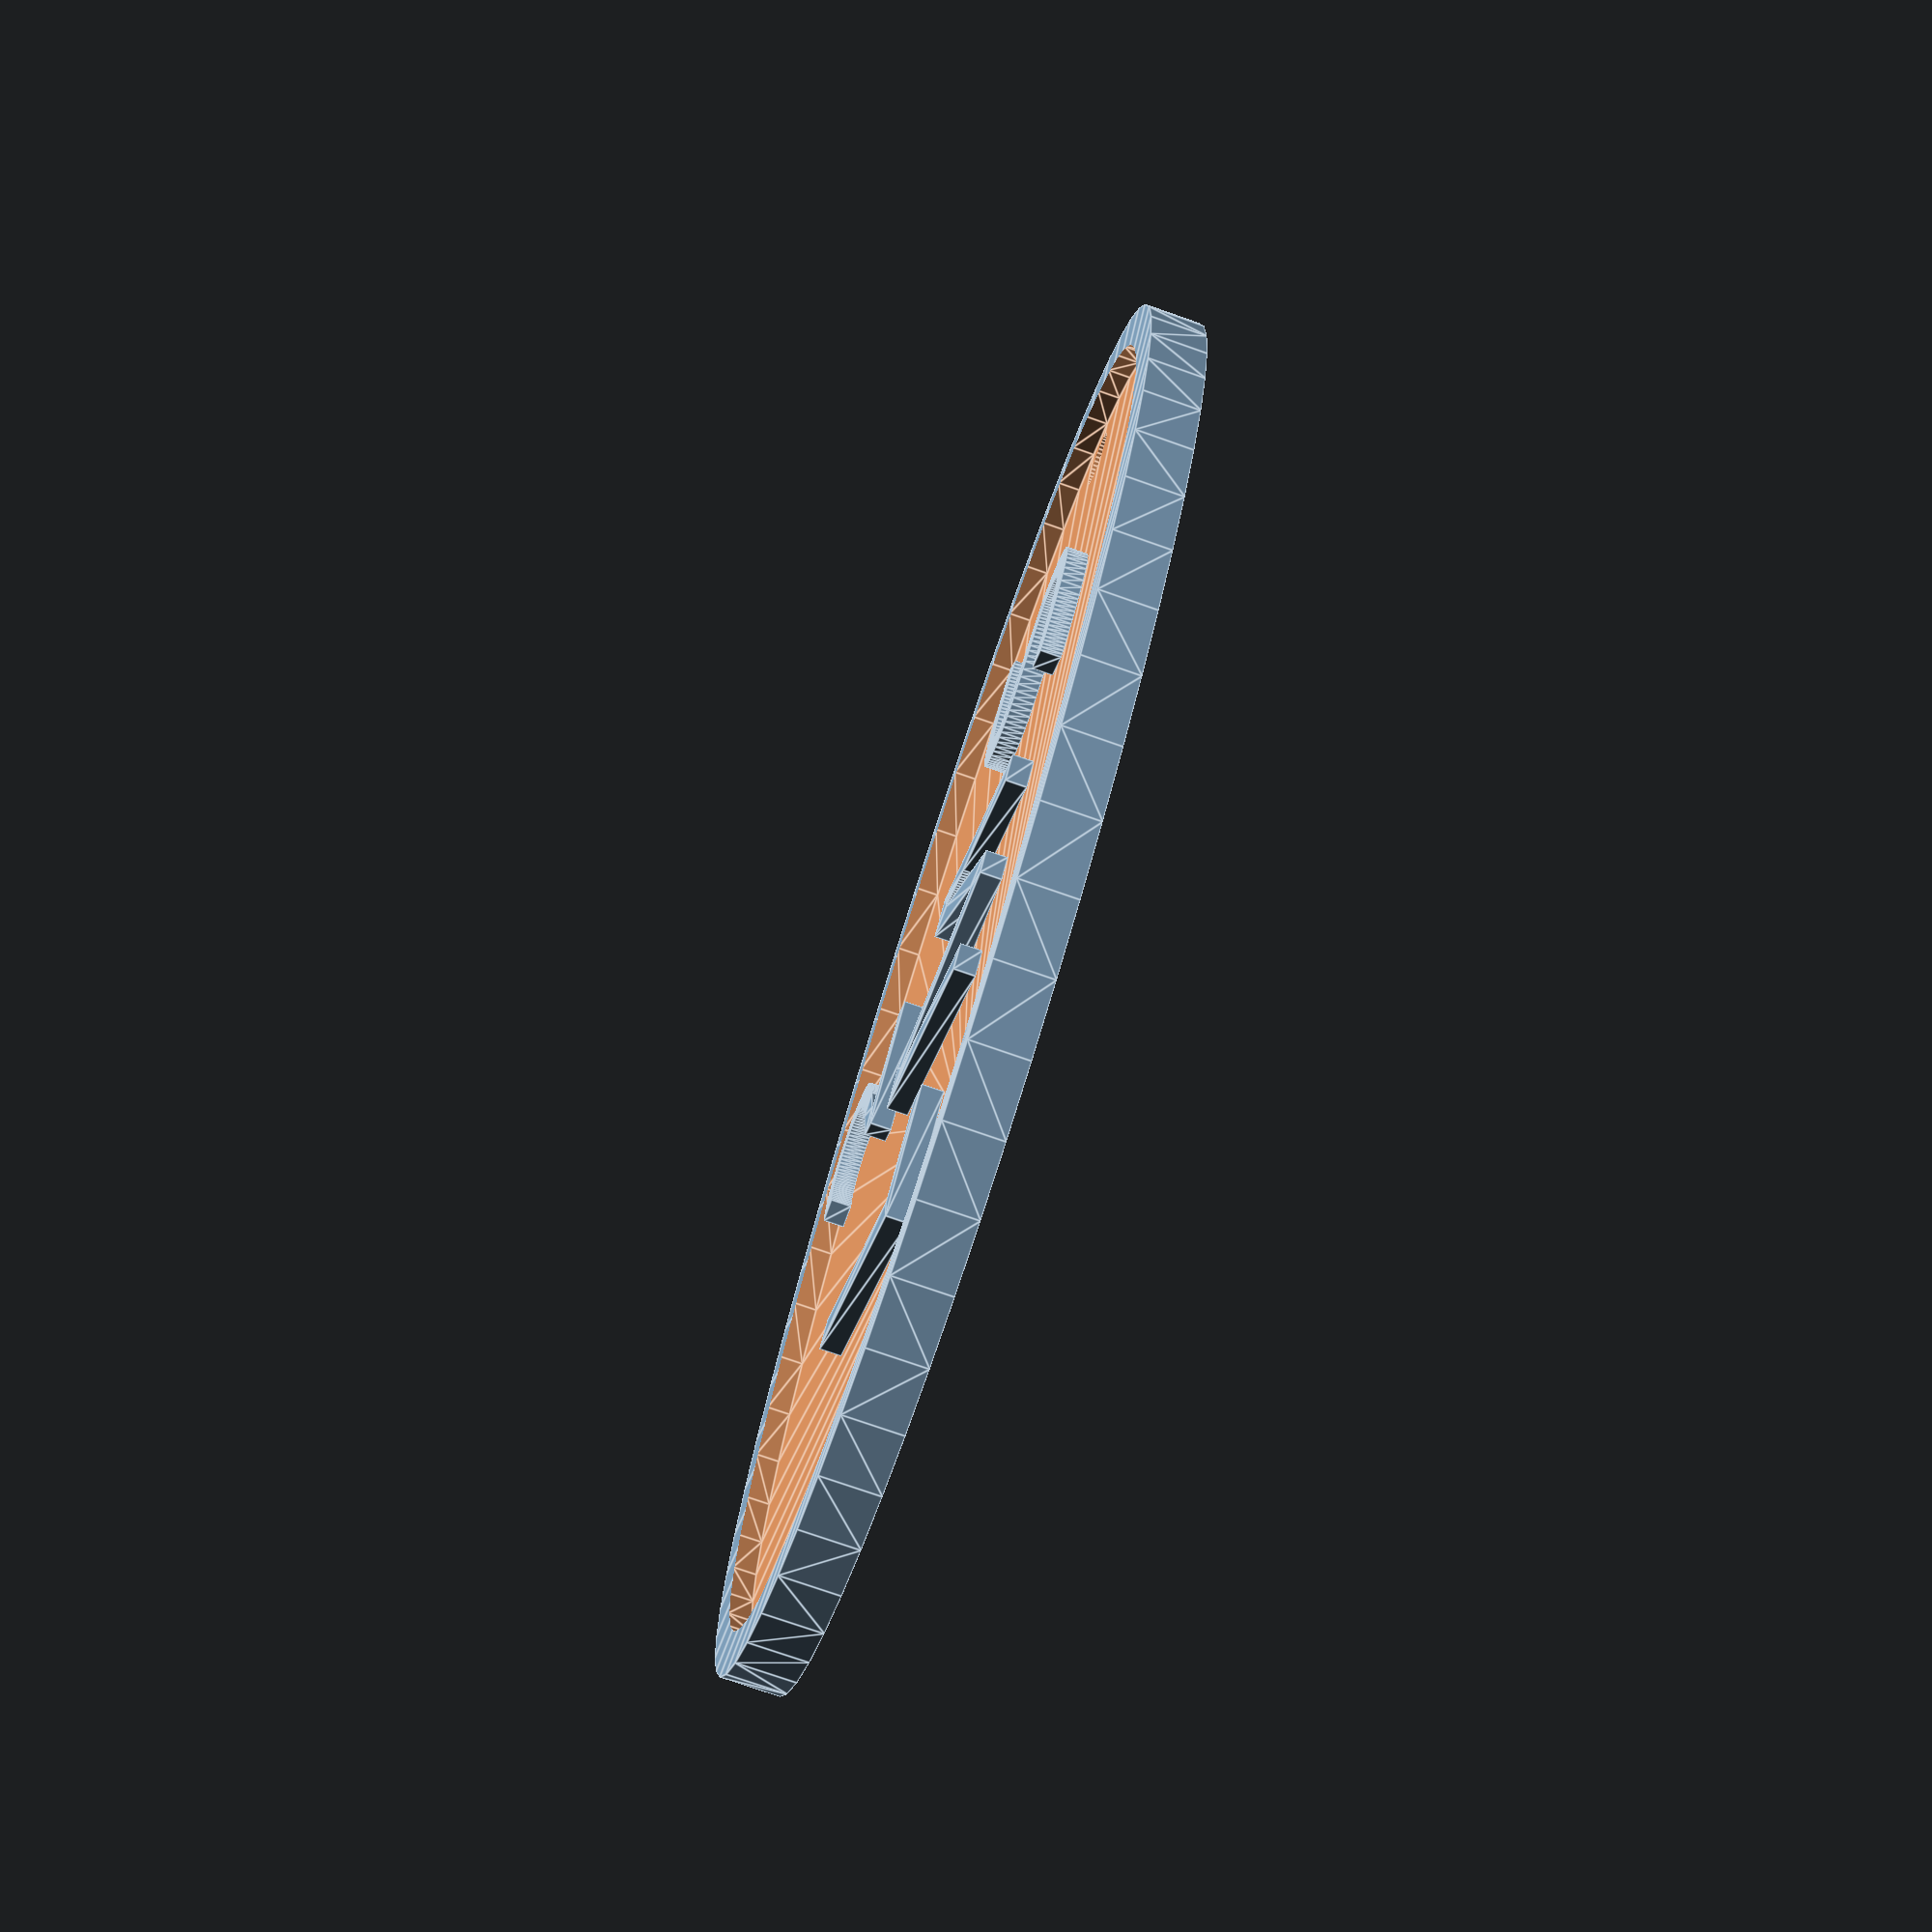
<openscad>
//  Oval Nameplate
//  Up to three lines of text
//  Peter Griffiths 2016

oval_height = 70;
oval_width = 105;
plate_thickness = 4;
letter_depth = 1.5;
surround_width = 3;
hole_diameter = 4; // zero removes holes
hole_spacing = 92;
counter_sink = 0; // zero removes countersink

font_1 = "unna";
font_size_1 = 15;
font_2 = "libre baskerville";
font_size_2 = 18;
font_3 = "libre baskerville";
font_size_3 = 8;

letter_space = 1;

text_1="2";
height_adjust_1 = -4;
text_2="L M S";
height_adjust_2 = -3;
text_3="";
height_adjust_3 = 0;

module plate()
    difference(){
        hull() {
            $fn=60;
            resize([oval_width, oval_height, plate_thickness])        cylinder(r=10,h=1);
        }
        hull() {
            $fn=60;
            translate([0,0,plate_thickness - letter_depth])
            resize([oval_width - surround_width*2, oval_height - surround_width*2]) cylinder(r=10,h=letter_depth+0.1);
        }
        if (hole_diameter >0){
            $fn=40;
            translate([hole_spacing/2,0,0])
            cylinder(d=hole_diameter , h=plate_thickness);
            translate([-hole_spacing/2,0,0])
            cylinder(d=hole_diameter, h=plate_thickness);
            if (counter_sink >0){
                $fn=40;
                translate([hole_spacing/2,0,  plate_thickness- letter_depth - counter_sink])
                cylinder(h=counter_sink, d1=hole_diameter, d2=hole_diameter + counter_sink*2);
                translate([-hole_spacing/2,0,plate_thickness - letter_depth - counter_sink])
                cylinder(h=counter_sink, d1=hole_diameter,   d2=hole_diameter + counter_sink*2);
            }
        }
    }

 plate();
 $fn=60;
 // Logo or first line of text
 translate([0,font_size_2*1 + height_adjust_1,plate_thickness - letter_depth]){
     linear_extrude(height = letter_depth){
        text(text_1, font = font_1, size = font_size_1+1, halign="center", spacing = letter_space);
     }
 }
// Text line 2
 translate([ 0,- font_size_2/2 + height_adjust_2, plate_thickness - letter_depth]) {
     linear_extrude(height = letter_depth){
        text(text_2, font = font_2, size = font_size_2, halign = "center", spacing = letter_space);
     }
 }
 // Text line 3
  translate([ 0,-font_size_3*2 + height_adjust_3, plate_thickness - letter_depth]) {
     linear_extrude(height = letter_depth){
        text(text_3, font = font_3, size = font_size_3, halign = "center",spacing = letter_space);
     }
 }
</openscad>
<views>
elev=254.9 azim=130.6 roll=109.4 proj=p view=edges
</views>
